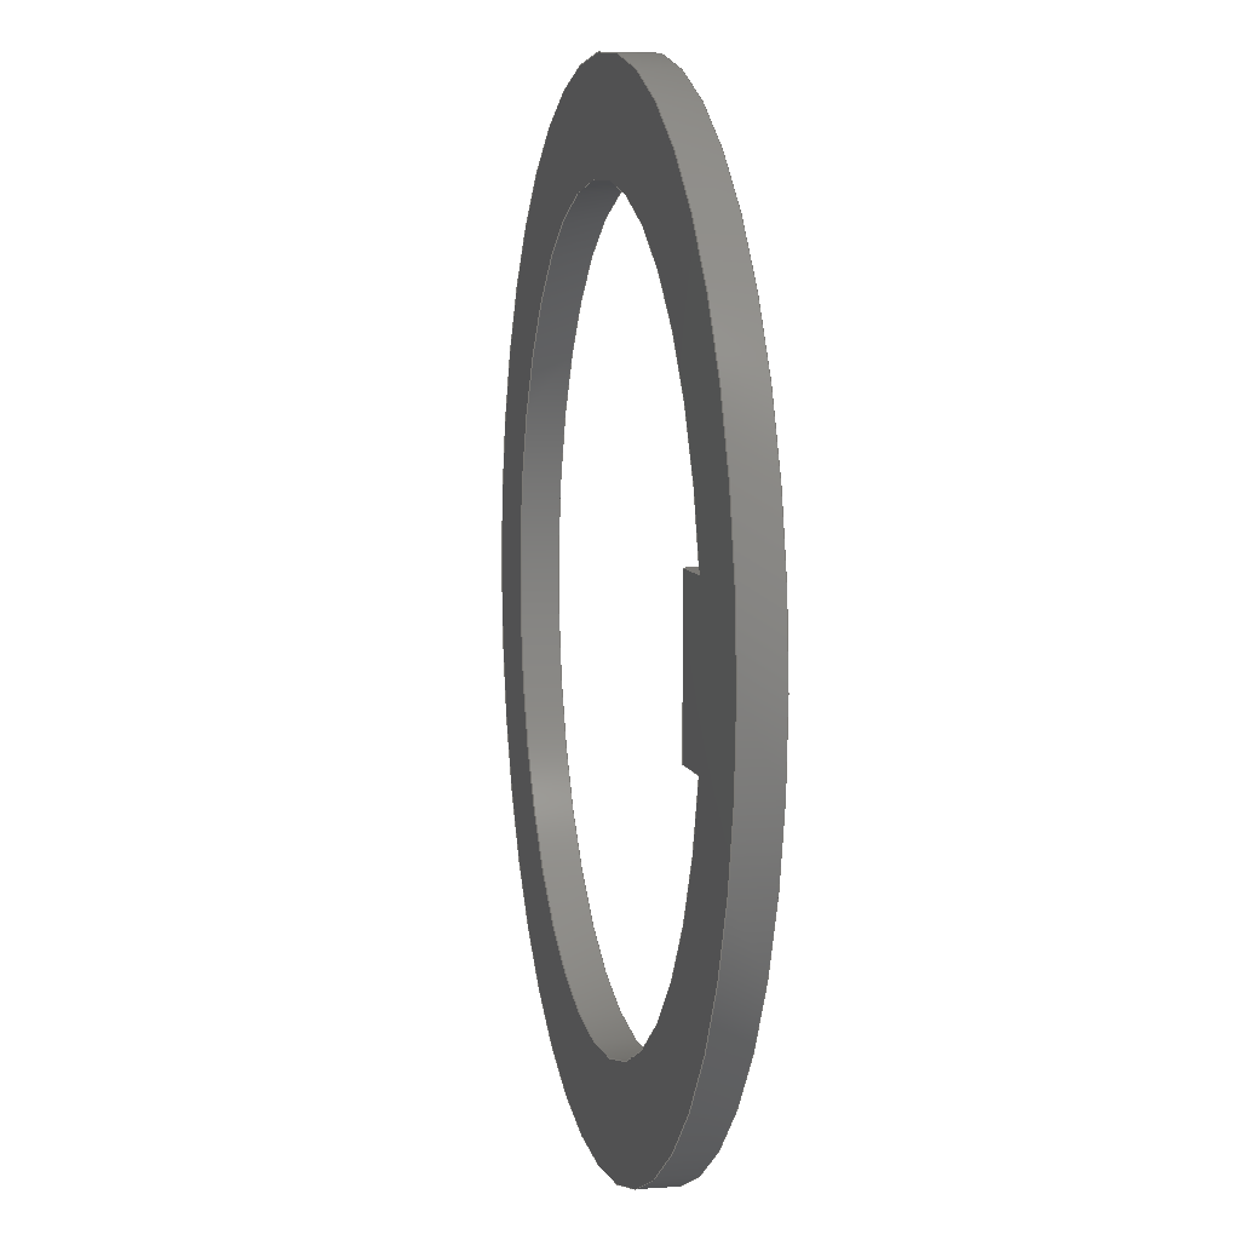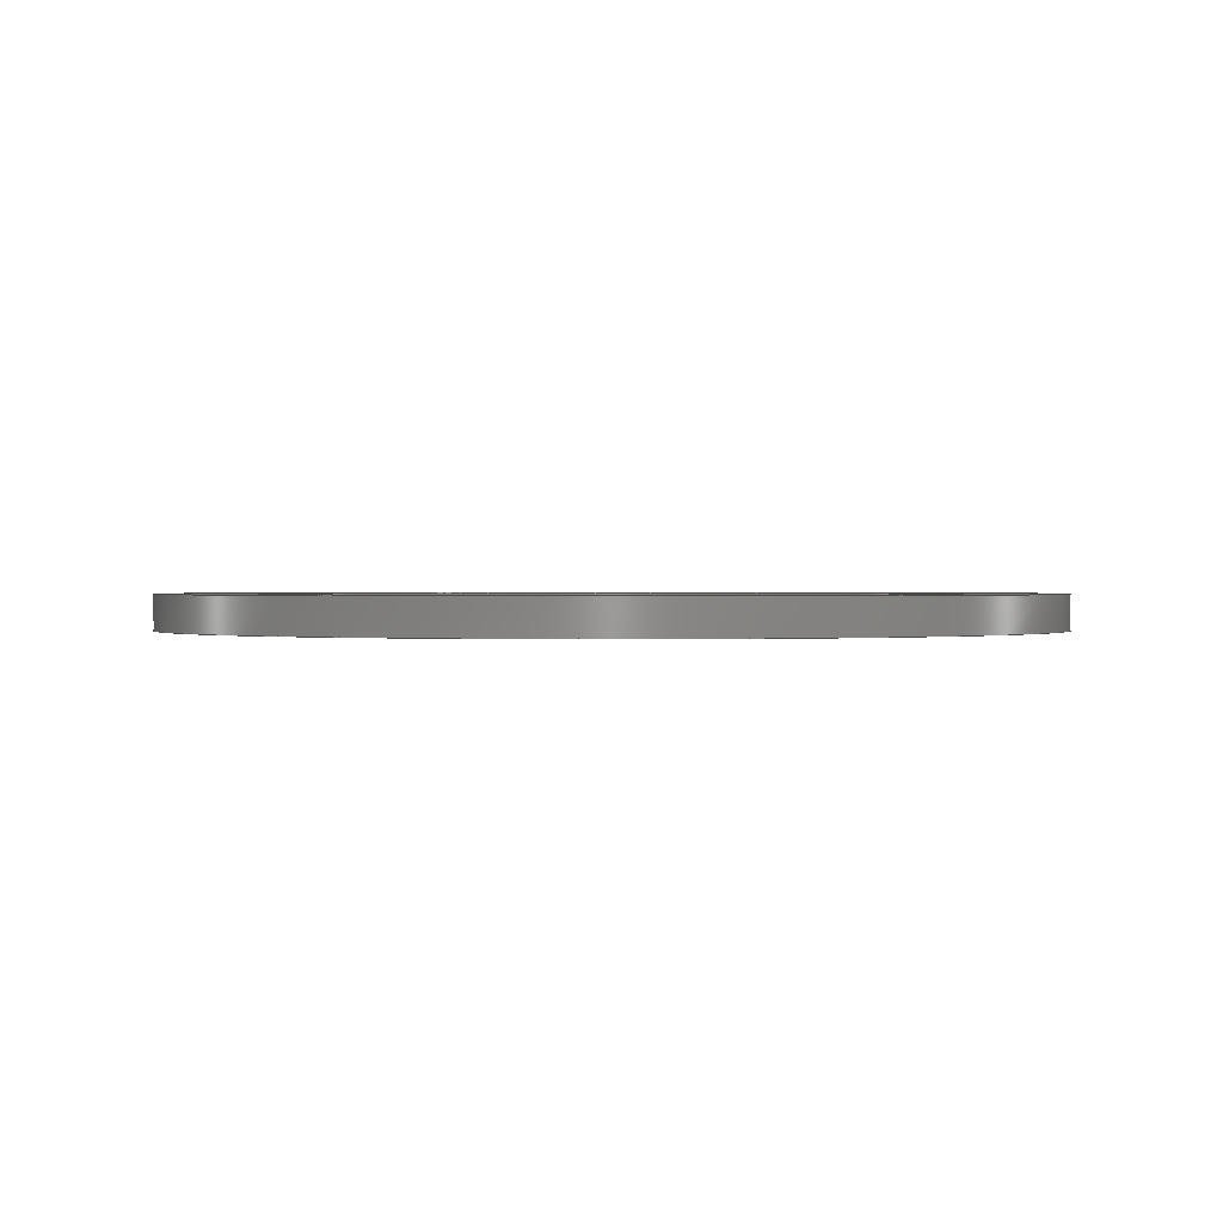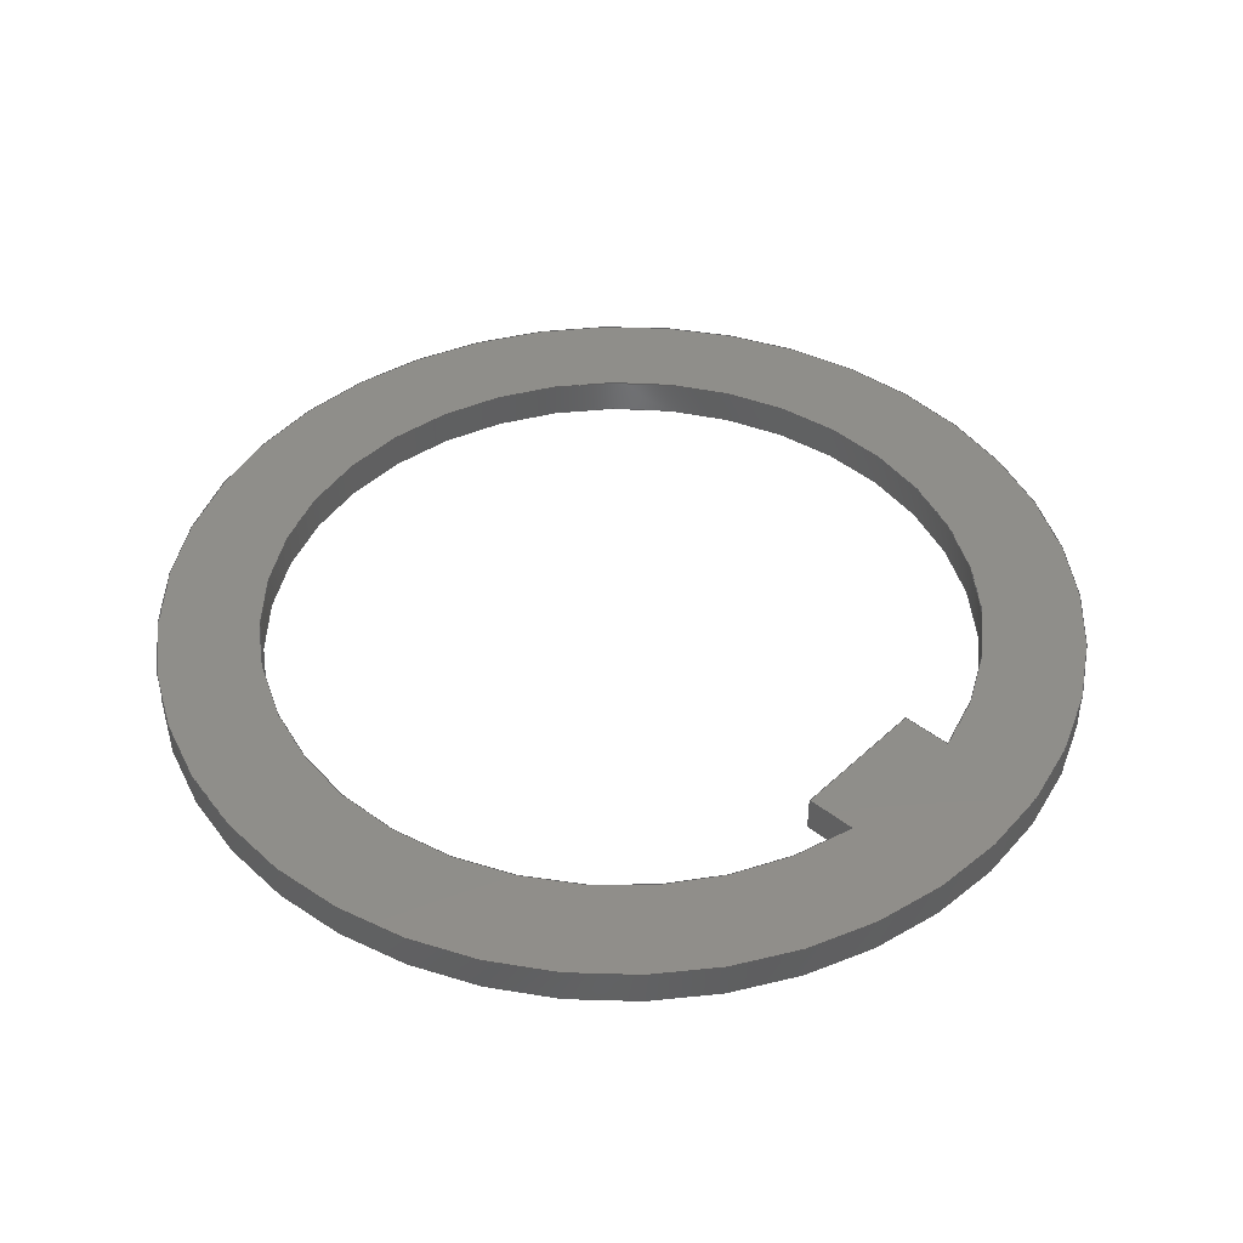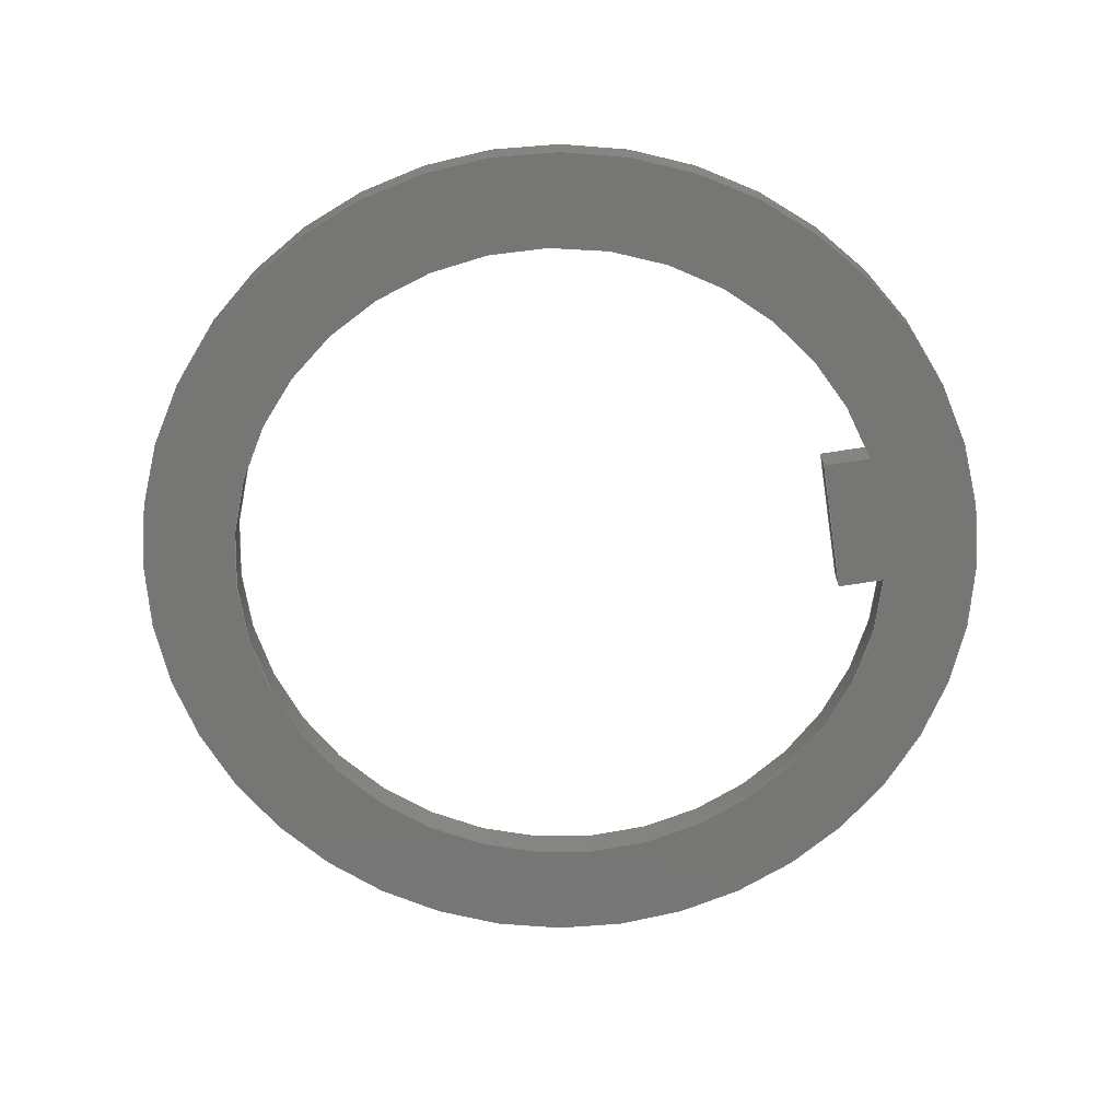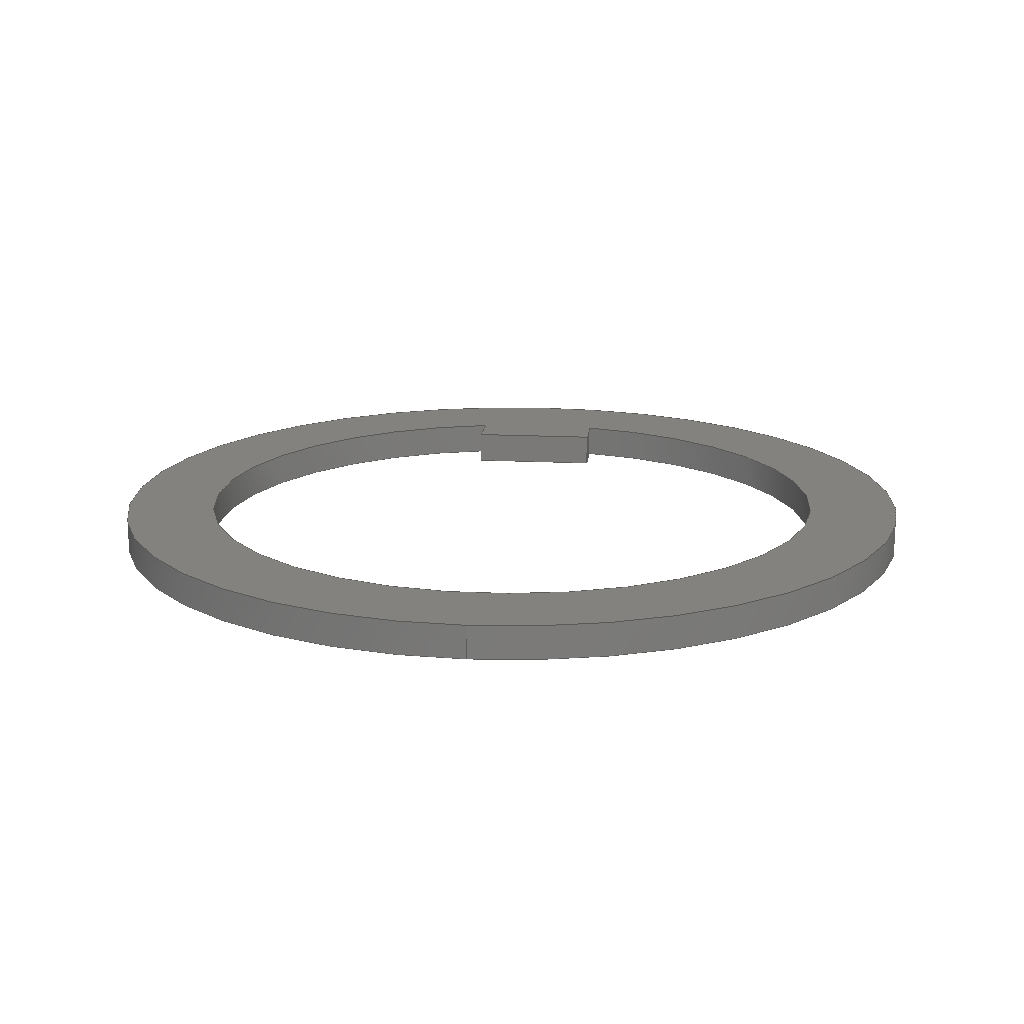
<metadata>
{"format":"step","ext":"step","renderer":"f3d","projection":"perspective","resolution":1024,"background":"white","views":[{"elev":6.5,"azim":77.9,"up":"+Z"},{"elev":0.6,"azim":102.4,"up":"+Y"},{"elev":44.0,"azim":42.5,"up":"+Y"},{"elev":-68.2,"azim":9.0,"up":"+Y"},{"elev":16.6,"azim":-84.3,"up":"+Y"}]}
</metadata>
<code>
ISO-10303-21;
DATA;
#1=MECHANICAL_DESIGN_GEOMETRIC_PRESENTATION_REPRESENTATION('',(#4),#215);
#2=SHAPE_REPRESENTATION_RELATIONSHIP('SRR','None',#222,#3);
#3=ADVANCED_BREP_SHAPE_REPRESENTATION('',(#5),#214);
#4=STYLED_ITEM('',(#232),#5);
#5=MANIFOLD_SOLID_BREP('Body1',#119);
#6=FACE_BOUND('',#26,.T.);
#7=FACE_BOUND('',#28,.T.);
#8=PLANE('',#136);
#9=PLANE('',#137);
#10=PLANE('',#138);
#11=PLANE('',#142);
#12=PLANE('',#143);
#13=FACE_OUTER_BOUND('',#20,.T.);
#14=FACE_OUTER_BOUND('',#21,.T.);
#15=FACE_OUTER_BOUND('',#22,.T.);
#16=FACE_OUTER_BOUND('',#23,.T.);
#17=FACE_OUTER_BOUND('',#24,.T.);
#18=FACE_OUTER_BOUND('',#25,.T.);
#19=FACE_OUTER_BOUND('',#27,.T.);
#20=EDGE_LOOP('',(#80,#81,#82,#83));
#21=EDGE_LOOP('',(#84,#85,#86,#87));
#22=EDGE_LOOP('',(#88,#89,#90,#91));
#23=EDGE_LOOP('',(#92,#93,#94,#95));
#24=EDGE_LOOP('',(#96,#97,#98,#99));
#25=EDGE_LOOP('',(#100));
#26=EDGE_LOOP('',(#101,#102,#103,#104));
#27=EDGE_LOOP('',(#105));
#28=EDGE_LOOP('',(#106,#107,#108,#109));
#29=LINE('',#185,#40);
#30=LINE('',#188,#41);
#31=LINE('',#191,#42);
#32=LINE('',#193,#43);
#33=LINE('',#194,#44);
#34=LINE('',#197,#45);
#35=LINE('',#199,#46);
#36=LINE('',#200,#47);
#37=LINE('',#202,#48);
#38=LINE('',#203,#49);
#39=LINE('',#208,#50);
#40=VECTOR('',#150,1);
#41=VECTOR('',#153,1);
#42=VECTOR('',#156,1);
#43=VECTOR('',#157,1);
#44=VECTOR('',#158,1);
#45=VECTOR('',#161,1);
#46=VECTOR('',#162,1);
#47=VECTOR('',#163,1);
#48=VECTOR('',#166,1);
#49=VECTOR('',#167,1);
#50=VECTOR('',#172,1.6);
#51=CIRCLE('',#134,1.25);
#52=CIRCLE('',#135,1.25);
#53=CIRCLE('',#140,1.6);
#54=CIRCLE('',#141,1.6);
#55=VERTEX_POINT('',#181);
#56=VERTEX_POINT('',#182);
#57=VERTEX_POINT('',#184);
#58=VERTEX_POINT('',#186);
#59=VERTEX_POINT('',#190);
#60=VERTEX_POINT('',#192);
#61=VERTEX_POINT('',#196);
#62=VERTEX_POINT('',#198);
#63=VERTEX_POINT('',#205);
#64=VERTEX_POINT('',#207);
#65=EDGE_CURVE('',#55,#56,#51,.T.);
#66=EDGE_CURVE('',#56,#57,#29,.T.);
#67=EDGE_CURVE('',#58,#57,#52,.T.);
#68=EDGE_CURVE('',#55,#58,#30,.T.);
#69=EDGE_CURVE('',#59,#55,#31,.T.);
#70=EDGE_CURVE('',#60,#58,#32,.T.);
#71=EDGE_CURVE('',#59,#60,#33,.T.);
#72=EDGE_CURVE('',#61,#59,#34,.T.);
#73=EDGE_CURVE('',#62,#60,#35,.T.);
#74=EDGE_CURVE('',#61,#62,#36,.T.);
#75=EDGE_CURVE('',#56,#61,#37,.T.);
#76=EDGE_CURVE('',#57,#62,#38,.T.);
#77=EDGE_CURVE('',#63,#63,#53,.T.);
#78=EDGE_CURVE('',#63,#64,#39,.T.);
#79=EDGE_CURVE('',#64,#64,#54,.T.);
#80=ORIENTED_EDGE('',*,*,#65,.T.);
#81=ORIENTED_EDGE('',*,*,#66,.T.);
#82=ORIENTED_EDGE('',*,*,#67,.F.);
#83=ORIENTED_EDGE('',*,*,#68,.F.);
#84=ORIENTED_EDGE('',*,*,#69,.T.);
#85=ORIENTED_EDGE('',*,*,#68,.T.);
#86=ORIENTED_EDGE('',*,*,#70,.F.);
#87=ORIENTED_EDGE('',*,*,#71,.F.);
#88=ORIENTED_EDGE('',*,*,#72,.T.);
#89=ORIENTED_EDGE('',*,*,#71,.T.);
#90=ORIENTED_EDGE('',*,*,#73,.F.);
#91=ORIENTED_EDGE('',*,*,#74,.F.);
#92=ORIENTED_EDGE('',*,*,#75,.T.);
#93=ORIENTED_EDGE('',*,*,#74,.T.);
#94=ORIENTED_EDGE('',*,*,#76,.F.);
#95=ORIENTED_EDGE('',*,*,#66,.F.);
#96=ORIENTED_EDGE('',*,*,#77,.F.);
#97=ORIENTED_EDGE('',*,*,#78,.T.);
#98=ORIENTED_EDGE('',*,*,#79,.T.);
#99=ORIENTED_EDGE('',*,*,#78,.F.);
#100=ORIENTED_EDGE('',*,*,#77,.T.);
#101=ORIENTED_EDGE('',*,*,#76,.T.);
#102=ORIENTED_EDGE('',*,*,#73,.T.);
#103=ORIENTED_EDGE('',*,*,#70,.T.);
#104=ORIENTED_EDGE('',*,*,#67,.T.);
#105=ORIENTED_EDGE('',*,*,#79,.F.);
#106=ORIENTED_EDGE('',*,*,#75,.F.);
#107=ORIENTED_EDGE('',*,*,#65,.F.);
#108=ORIENTED_EDGE('',*,*,#69,.F.);
#109=ORIENTED_EDGE('',*,*,#72,.F.);
#110=CYLINDRICAL_SURFACE('',#133,1.25);
#111=CYLINDRICAL_SURFACE('',#139,1.6);
#112=ADVANCED_FACE('',(#13),#110,.F.);
#113=ADVANCED_FACE('',(#14),#8,.T.);
#114=ADVANCED_FACE('',(#15),#9,.T.);
#115=ADVANCED_FACE('',(#16),#10,.T.);
#116=ADVANCED_FACE('',(#17),#111,.T.);
#117=ADVANCED_FACE('',(#18,#6),#11,.T.);
#118=ADVANCED_FACE('',(#19,#7),#12,.F.);
#119=CLOSED_SHELL('',(#112,#113,#114,#115,#116,#117,#118));
#120=DERIVED_UNIT_ELEMENT(#122,1);
#121=DERIVED_UNIT_ELEMENT(#217,3);
#122=(
MASS_UNIT()
NAMED_UNIT(*)
SI_UNIT(.KILO.,.GRAM.)
);
#123=DERIVED_UNIT((#120,#121));
#124=MEASURE_REPRESENTATION_ITEM('density measure',
POSITIVE_RATIO_MEASURE(7850),#123);
#125=PROPERTY_DEFINITION_REPRESENTATION(#130,#127);
#126=PROPERTY_DEFINITION_REPRESENTATION(#131,#128);
#127=REPRESENTATION('material name',(#129),#214);
#128=REPRESENTATION('density',(#124),#214);
#129=DESCRIPTIVE_REPRESENTATION_ITEM('Steel','Steel');
#130=PROPERTY_DEFINITION('material property','material name',#224);
#131=PROPERTY_DEFINITION('material property','density of part',#224);
#132=AXIS2_PLACEMENT_3D('placement',#179,#144,#145);
#133=AXIS2_PLACEMENT_3D('',#180,#146,#147);
#134=AXIS2_PLACEMENT_3D('',#183,#148,#149);
#135=AXIS2_PLACEMENT_3D('',#187,#151,#152);
#136=AXIS2_PLACEMENT_3D('',#189,#154,#155);
#137=AXIS2_PLACEMENT_3D('',#195,#159,#160);
#138=AXIS2_PLACEMENT_3D('',#201,#164,#165);
#139=AXIS2_PLACEMENT_3D('',#204,#168,#169);
#140=AXIS2_PLACEMENT_3D('',#206,#170,#171);
#141=AXIS2_PLACEMENT_3D('',#209,#173,#174);
#142=AXIS2_PLACEMENT_3D('',#210,#175,#176);
#143=AXIS2_PLACEMENT_3D('',#211,#177,#178);
#144=DIRECTION('axis',(0,0,1));
#145=DIRECTION('refdir',(1,0,0));
#146=DIRECTION('center_axis',(0,1,0));
#147=DIRECTION('ref_axis',(-1,0,-1.998e-16));
#148=DIRECTION('center_axis',(0,-1,0));
#149=DIRECTION('ref_axis',(0.9798,0,-0.2));
#150=DIRECTION('',(0,1,0));
#151=DIRECTION('center_axis',(0,-1,0));
#152=DIRECTION('ref_axis',(0.9798,0,-0.2));
#153=DIRECTION('',(0,1,0));
#154=DIRECTION('center_axis',(-6.353e-16,0,1));
#155=DIRECTION('ref_axis',(1,0,6.353e-16));
#156=DIRECTION('',(1,0,6.353e-16));
#157=DIRECTION('',(1,0,6.353e-16));
#158=DIRECTION('',(0,1,0));
#159=DIRECTION('center_axis',(-1,0,0));
#160=DIRECTION('ref_axis',(0,0,1));
#161=DIRECTION('',(0,0,1));
#162=DIRECTION('',(0,0,1));
#163=DIRECTION('',(0,1,0));
#164=DIRECTION('center_axis',(0,0,-1));
#165=DIRECTION('ref_axis',(-1,0,0));
#166=DIRECTION('',(-1,0,0));
#167=DIRECTION('',(-1,0,0));
#168=DIRECTION('center_axis',(0,1,0));
#169=DIRECTION('ref_axis',(1,0,0));
#170=DIRECTION('center_axis',(0,1,0));
#171=DIRECTION('ref_axis',(1,0,0));
#172=DIRECTION('',(0,-1,0));
#173=DIRECTION('center_axis',(0,1,0));
#174=DIRECTION('ref_axis',(1,0,0));
#175=DIRECTION('center_axis',(0,1,0));
#176=DIRECTION('ref_axis',(1,0,0));
#177=DIRECTION('center_axis',(0,1,0));
#178=DIRECTION('ref_axis',(1,0,0));
#179=CARTESIAN_POINT('',(0,0,0));
#180=CARTESIAN_POINT('Origin',(0,0,0));
#181=CARTESIAN_POINT('',(1.225,0,0.25));
#182=CARTESIAN_POINT('',(1.225,0,-0.25));
#183=CARTESIAN_POINT('Origin',(0,0,0));
#184=CARTESIAN_POINT('',(1.225,0.125,-0.25));
#185=CARTESIAN_POINT('',(1.225,0,-0.25));
#186=CARTESIAN_POINT('',(1.225,0.125,0.25));
#187=CARTESIAN_POINT('Origin',(0,0.125,0));
#188=CARTESIAN_POINT('',(1.225,0,0.25));
#189=CARTESIAN_POINT('Origin',(1.05,0,0.25));
#190=CARTESIAN_POINT('',(1.05,0,0.25));
#191=CARTESIAN_POINT('',(1.05,0,0.25));
#192=CARTESIAN_POINT('',(1.05,0.125,0.25));
#193=CARTESIAN_POINT('',(1.05,0.125,0.25));
#194=CARTESIAN_POINT('',(1.05,0,0.25));
#195=CARTESIAN_POINT('Origin',(1.05,0,-0.25));
#196=CARTESIAN_POINT('',(1.05,0,-0.25));
#197=CARTESIAN_POINT('',(1.05,0,-0.25));
#198=CARTESIAN_POINT('',(1.05,0.125,-0.25));
#199=CARTESIAN_POINT('',(1.05,0.125,-0.25));
#200=CARTESIAN_POINT('',(1.05,0,-0.25));
#201=CARTESIAN_POINT('Origin',(1.225,0,-0.25));
#202=CARTESIAN_POINT('',(1.225,0,-0.25));
#203=CARTESIAN_POINT('',(1.225,0.125,-0.25));
#204=CARTESIAN_POINT('Origin',(0,0,0));
#205=CARTESIAN_POINT('',(-1.6,0.125,2.22e-16));
#206=CARTESIAN_POINT('Origin',(0,0.125,0));
#207=CARTESIAN_POINT('',(-1.6,0,1.959e-16));
#208=CARTESIAN_POINT('',(-1.6,0,1.959e-16));
#209=CARTESIAN_POINT('Origin',(0,0,0));
#210=CARTESIAN_POINT('Origin',(0,0.125,0));
#211=CARTESIAN_POINT('Origin',(0,0,0));
#212=UNCERTAINTY_MEASURE_WITH_UNIT(LENGTH_MEASURE(0.001),#216,
'DISTANCE_ACCURACY_VALUE',
'Maximum model space distance between geometric entities at asserted c
onnectivities');
#213=UNCERTAINTY_MEASURE_WITH_UNIT(LENGTH_MEASURE(0.001),#216,
'DISTANCE_ACCURACY_VALUE',
'Maximum model space distance between geometric entities at asserted c
onnectivities');
#214=(
GEOMETRIC_REPRESENTATION_CONTEXT(3)
GLOBAL_UNCERTAINTY_ASSIGNED_CONTEXT((#212))
GLOBAL_UNIT_ASSIGNED_CONTEXT((#216,#218,#219))
REPRESENTATION_CONTEXT('','3D')
);
#215=(
GEOMETRIC_REPRESENTATION_CONTEXT(3)
GLOBAL_UNCERTAINTY_ASSIGNED_CONTEXT((#213))
GLOBAL_UNIT_ASSIGNED_CONTEXT((#216,#218,#219))
REPRESENTATION_CONTEXT('','3D')
);
#216=(
LENGTH_UNIT()
NAMED_UNIT(*)
SI_UNIT(.CENTI.,.METRE.)
);
#217=(
LENGTH_UNIT()
NAMED_UNIT(*)
SI_UNIT($,.METRE.)
);
#218=(
NAMED_UNIT(*)
PLANE_ANGLE_UNIT()
SI_UNIT($,.RADIAN.)
);
#219=(
NAMED_UNIT(*)
SI_UNIT($,.STERADIAN.)
SOLID_ANGLE_UNIT()
);
#220=SHAPE_DEFINITION_REPRESENTATION(#221,#222);
#221=PRODUCT_DEFINITION_SHAPE('',$,#224);
#222=SHAPE_REPRESENTATION('',(#132),#214);
#223=PRODUCT_DEFINITION_CONTEXT('part definition',#228,'design');
#224=PRODUCT_DEFINITION('PODKLADKA_LOZYSKOWA v4 (2)',
'PODKLADKA_LOZYSKOWA v4 (2)',#225,#223);
#225=PRODUCT_DEFINITION_FORMATION('',$,#230);
#226=PRODUCT_RELATED_PRODUCT_CATEGORY('PODKLADKA_LOZYSKOWA v4 (2)',
'PODKLADKA_LOZYSKOWA v4 (2)',(#230));
#227=APPLICATION_PROTOCOL_DEFINITION('international standard',
'automotive_design',2009,#228);
#228=APPLICATION_CONTEXT(
'Core Data for Automotive Mechanical Design Process');
#229=PRODUCT_CONTEXT('part definition',#228,'mechanical');
#230=PRODUCT('PODKLADKA_LOZYSKOWA v4 (2)','PODKLADKA_LOZYSKOWA v4 (2)',
$,(#229));
#231=PRESENTATION_STYLE_ASSIGNMENT((#233));
#232=PRESENTATION_STYLE_ASSIGNMENT((#234));
#233=SURFACE_STYLE_USAGE(.BOTH.,#235);
#234=SURFACE_STYLE_USAGE(.BOTH.,#236);
#235=SURFACE_SIDE_STYLE('',(#237));
#236=SURFACE_SIDE_STYLE('',(#238));
#237=SURFACE_STYLE_FILL_AREA(#239);
#238=SURFACE_STYLE_FILL_AREA(#240);
#239=FILL_AREA_STYLE('Steel - Satin',(#241));
#240=FILL_AREA_STYLE('Aluminum - Polished',(#242));
#241=FILL_AREA_STYLE_COLOUR('Steel - Satin',#243);
#242=FILL_AREA_STYLE_COLOUR('Aluminum - Polished',#244);
#243=COLOUR_RGB('Steel - Satin',0.6275,0.6275,0.6275);
#244=COLOUR_RGB('Aluminum - Polished',0.9608,0.9608,
0.9647);
ENDSEC;
END-ISO-10303-21;

</code>
